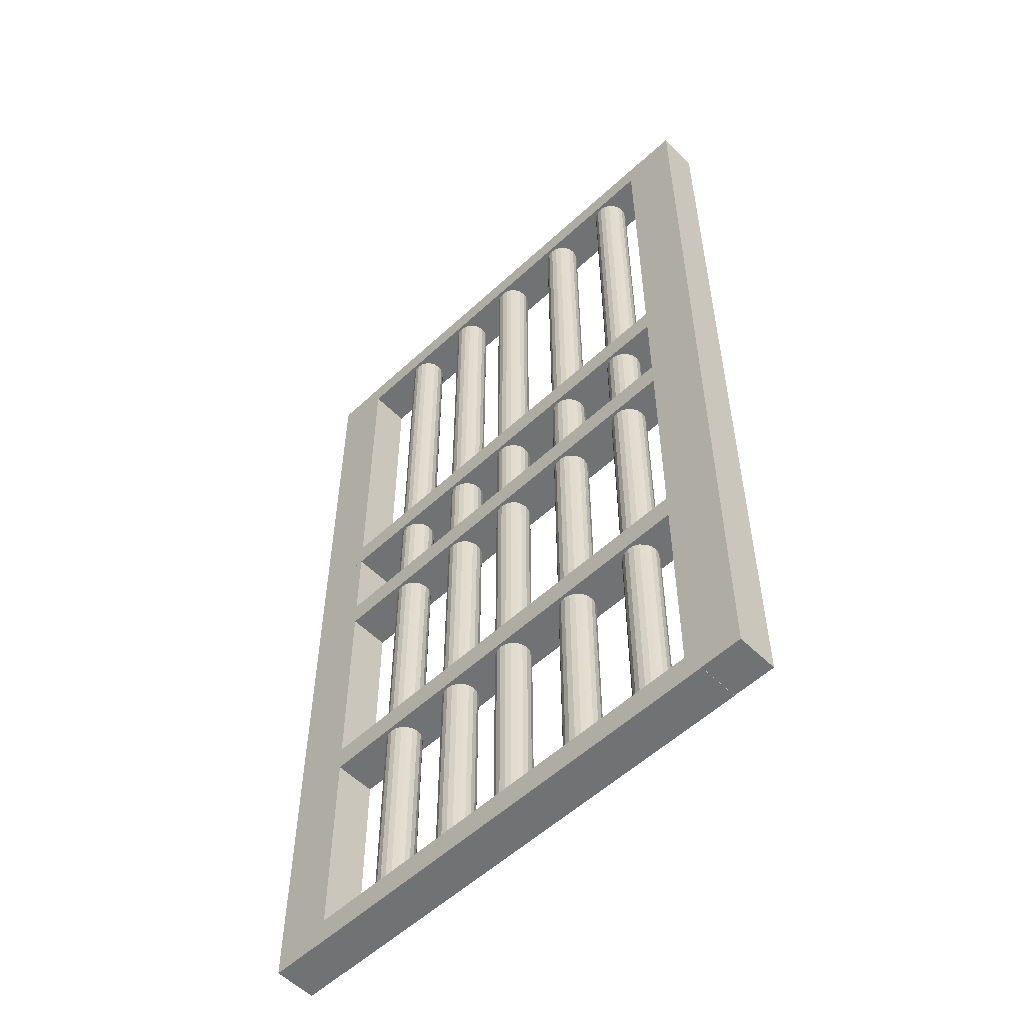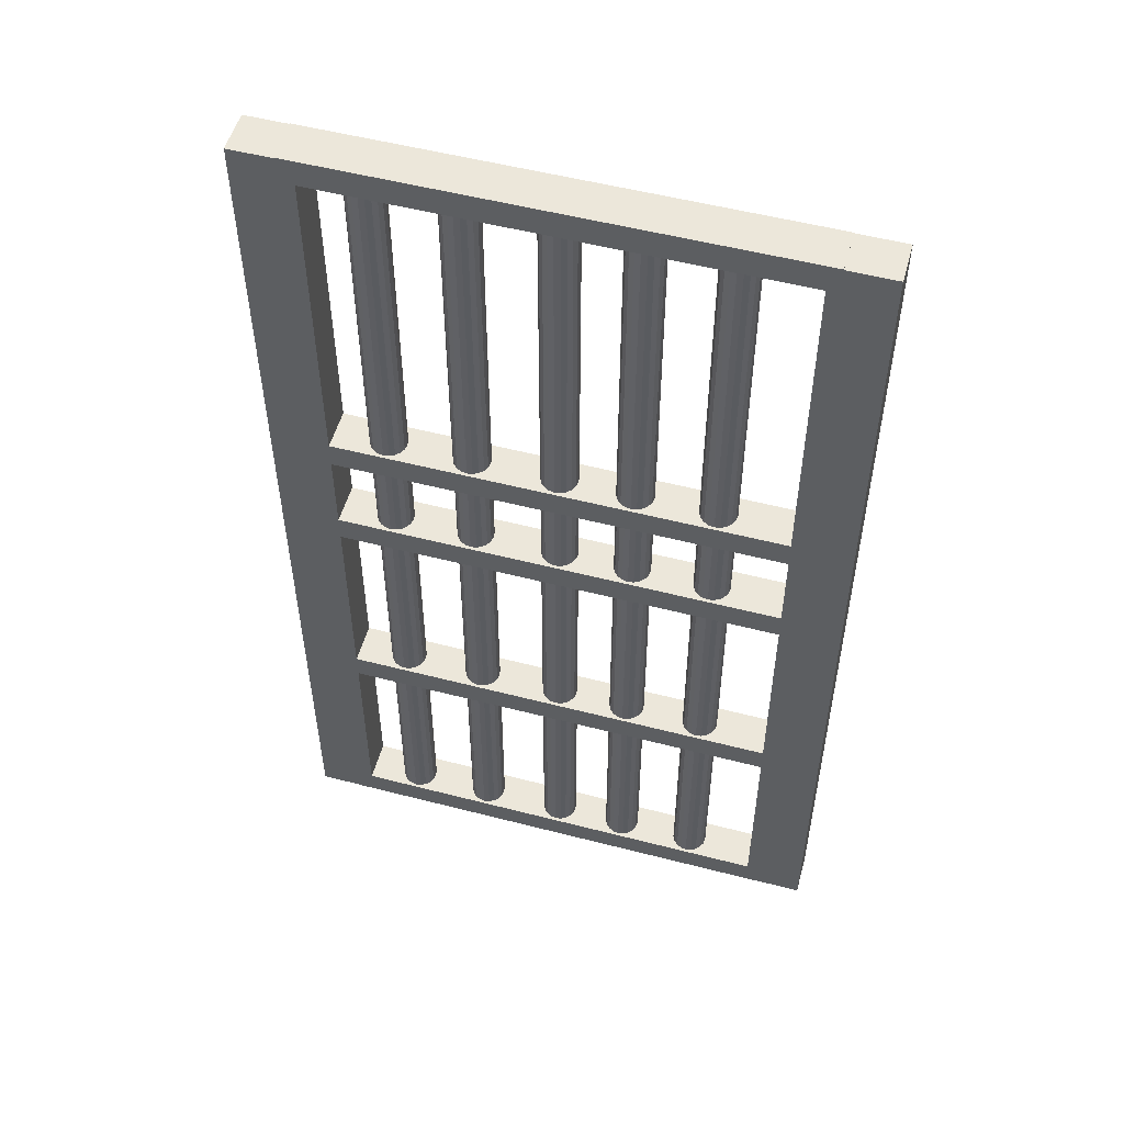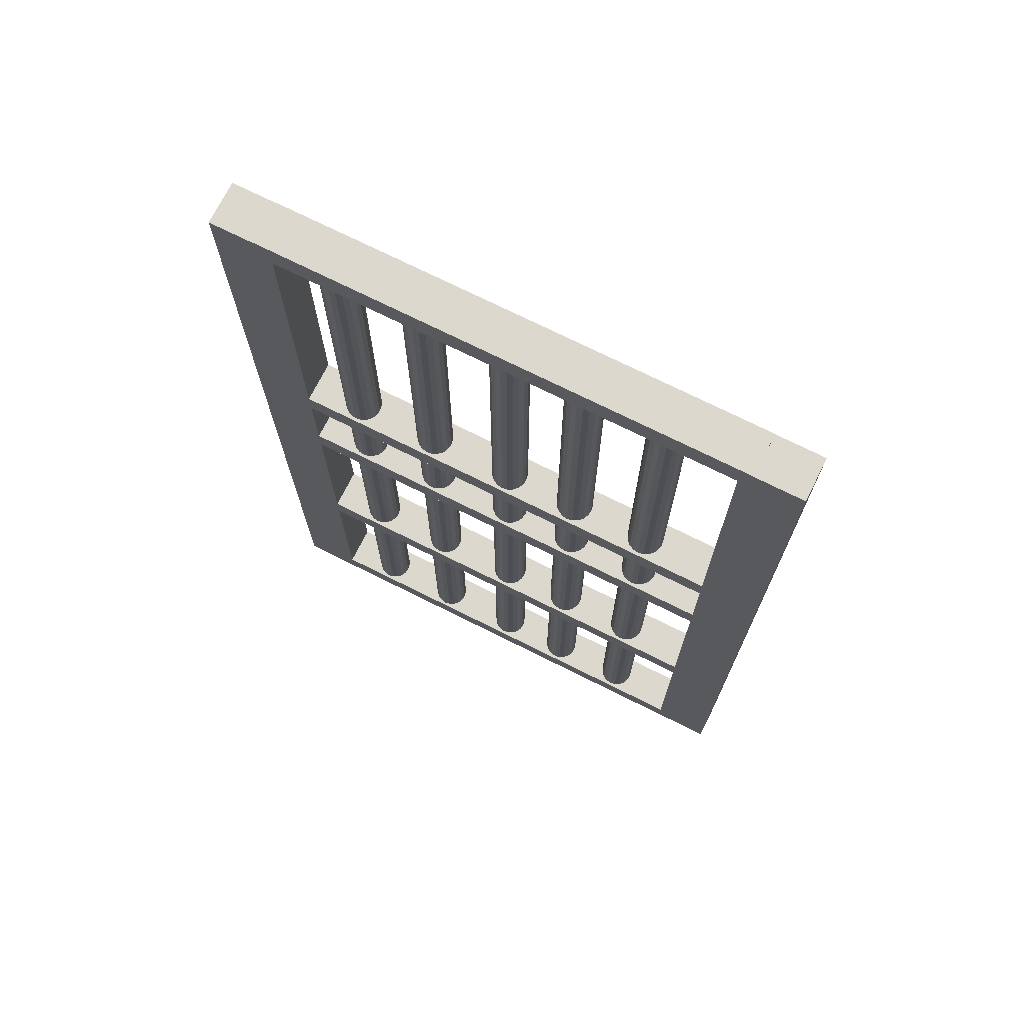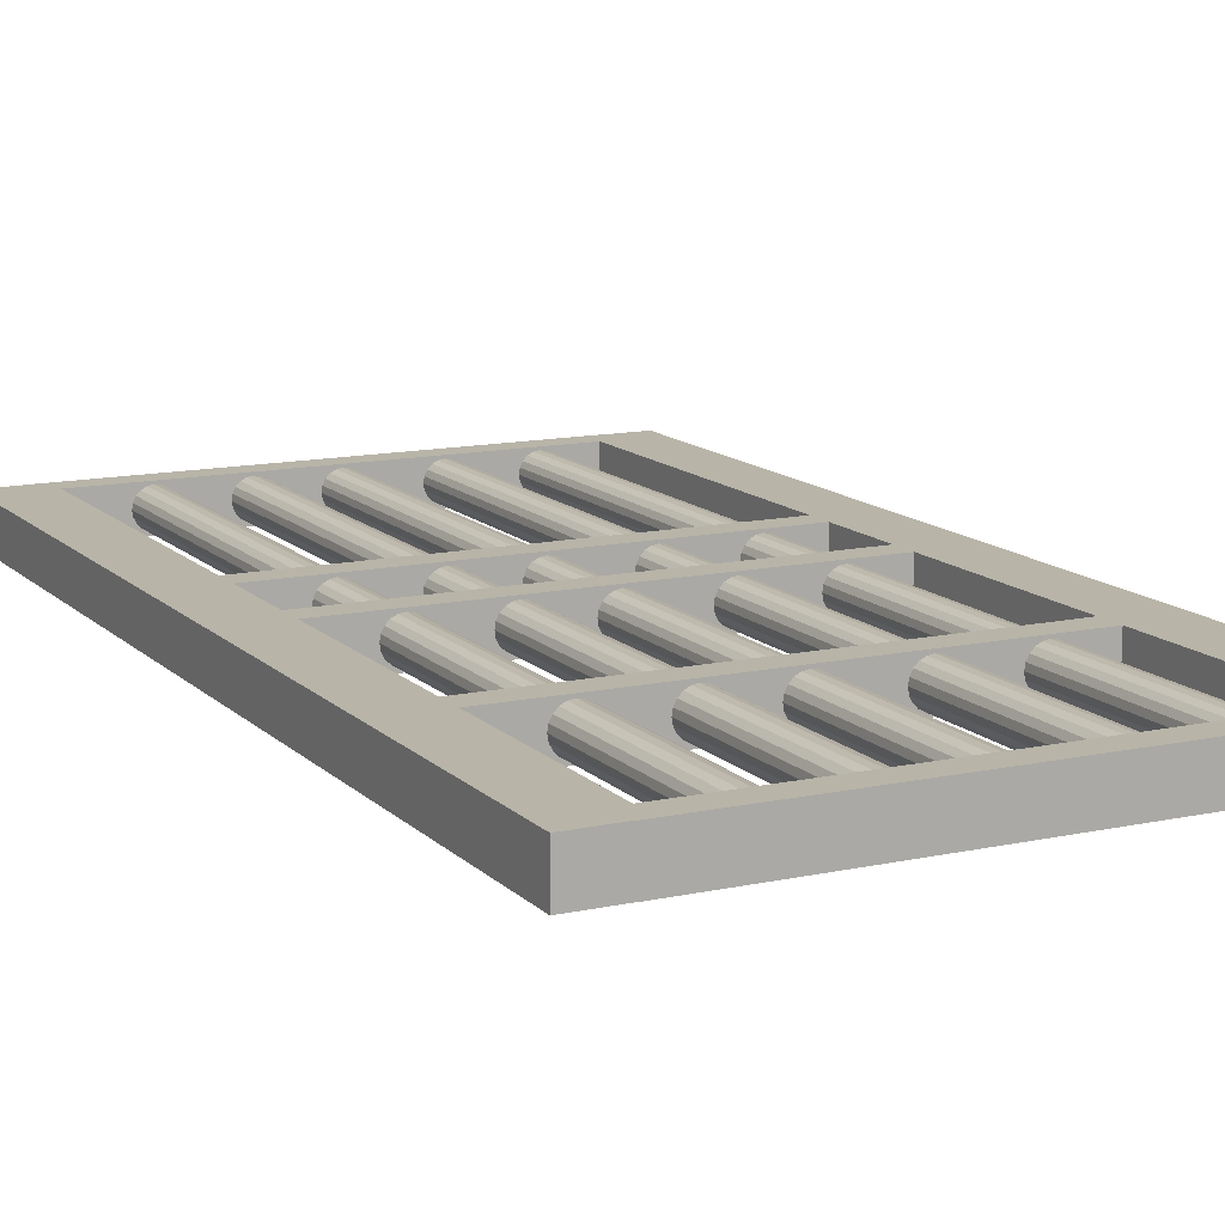
<metadata>
{"format":"obj","ext":"obj","renderer":"f3d","projection":"perspective","resolution":1024,"background":"white","views":[{"elev":-55.6,"azim":44.2,"up":"+Y"},{"elev":53.2,"azim":-164.5,"up":"+Y"},{"elev":72.6,"azim":-153.4,"up":"+Y"},{"elev":13.0,"azim":-26.7,"up":"+Z"}]}
</metadata>
<code>
g default
v 1.401 -3.711 -0.04264
v 1.381 -3.711 -0.08111
v 1.35 -3.711 -0.1116
v 1.312 -3.711 -0.1312
v 1.269 -3.711 -0.138
v 1.226 -3.711 -0.1312
v 1.188 -3.711 -0.1116
v 1.157 -3.711 -0.08111
v 1.137 -3.711 -0.04264
v 1.131 -3.711 0
v 1.137 -3.711 0.04264
v 1.157 -3.711 0.08111
v 1.188 -3.711 0.1116
v 1.226 -3.711 0.1312
v 1.269 -3.711 0.138
v 1.312 -3.711 0.1312
v 1.35 -3.711 0.1116
v 1.381 -3.711 0.08111
v 1.401 -3.711 0.04264
v 1.407 -3.711 0
v 1.401 3.711 -0.04264
v 1.381 3.711 -0.08111
v 1.35 3.711 -0.1116
v 1.312 3.711 -0.1312
v 1.269 3.711 -0.138
v 1.226 3.711 -0.1312
v 1.188 3.711 -0.1116
v 1.157 3.711 -0.08111
v 1.137 3.711 -0.04264
v 1.131 3.711 0
v 1.137 3.711 0.04264
v 1.157 3.711 0.08111
v 1.188 3.711 0.1116
v 1.226 3.711 0.1312
v 1.269 3.711 0.138
v 1.312 3.711 0.1312
v 1.35 3.711 0.1116
v 1.381 3.711 0.08111
v 1.401 3.711 0.04264
v 1.407 3.711 0
v 1.269 -3.711 0
v 1.269 3.711 0
g pCylinder1
f 1 2 21
f 21 2 22
f 2 3 22
f 22 3 23
f 3 4 23
f 23 4 24
f 4 5 24
f 24 5 25
f 5 6 25
f 25 6 26
f 6 7 26
f 26 7 27
f 7 8 27
f 27 8 28
f 8 9 28
f 28 9 29
f 9 10 29
f 29 10 30
f 10 11 30
f 30 11 31
f 11 12 31
f 31 12 32
f 12 13 32
f 32 13 33
f 13 14 33
f 33 14 34
f 14 15 34
f 34 15 35
f 15 16 35
f 35 16 36
f 16 17 36
f 36 17 37
f 17 18 37
f 37 18 38
f 18 19 38
f 38 19 39
f 19 20 39
f 39 20 40
f 20 1 40
f 40 1 21
f 2 1 41
f 3 2 41
f 4 3 41
f 5 4 41
f 6 5 41
f 7 6 41
f 8 7 41
f 9 8 41
f 10 9 41
f 11 10 41
f 12 11 41
f 13 12 41
f 14 13 41
f 15 14 41
f 16 15 41
f 17 16 41
f 18 17 41
f 19 18 41
f 20 19 41
f 1 20 41
f 21 22 42
f 22 23 42
f 23 24 42
f 24 25 42
f 25 26 42
f 26 27 42
f 27 28 42
f 28 29 42
f 29 30 42
f 30 31 42
f 31 32 42
f 32 33 42
f 33 34 42
f 34 35 42
f 35 36 42
f 36 37 42
f 37 38 42
f 38 39 42
f 39 40 42
f 40 21 42
g default
v -1.794 3.535 0.1596
v 1.794 3.535 0.1596
v -1.794 3.741 0.1596
v 1.794 3.741 0.1596
v -1.794 3.741 -0.1596
v 1.794 3.741 -0.1596
v -1.794 3.535 -0.1596
v 1.794 3.535 -0.1596
g pasted__pCube1 group
f 43 44 45
f 45 44 46
f 45 46 47
f 47 46 48
f 47 48 49
f 49 48 50
f 49 50 43
f 43 50 44
f 44 50 46
f 46 50 48
f 49 43 47
f 47 43 45
g default
v 2.118 -3.722 0.1596
v 2.118 3.735 0.1596
v 1.67 -3.722 0.1596
v 1.67 3.735 0.1596
v 1.67 -3.722 0.05321
v 1.67 -1.236 0.05321
v 1.67 1.25 0.05321
v 1.67 -3.722 -0.05321
v 1.67 -1.236 -0.05321
v 1.67 1.25 -0.05321
v 1.67 3.735 -0.1596
v 1.67 -3.722 -0.1596
v 2.118 -3.722 -0.1596
v 2.118 3.735 -0.1596
v 1.969 -3.722 -0.05321
v 1.969 -3.722 0.05321
v 1.819 -3.722 -0.05321
v 1.819 -3.722 0.05321
g pasted__pCube1 group2
f 51 52 53
f 53 52 54
f 53 56 55
f 53 54 56
f 56 54 57
f 55 56 58
f 58 56 59
f 56 57 59
f 59 57 60
f 57 54 60
f 60 54 61
f 58 59 62
f 59 60 62
f 62 60 61
f 62 61 63
f 63 61 64
f 63 64 51
f 51 64 52
f 52 64 54
f 54 64 61
f 63 51 65
f 65 51 66
f 63 65 62
f 62 65 67
f 65 66 67
f 67 66 68
f 66 51 68
f 68 51 53
f 62 67 58
f 67 68 58
f 58 68 55
f 68 53 55
g default
v 0.1315 -3.711 -0.04264
v 0.1119 -3.711 -0.08111
v 0.08128 -3.711 -0.1116
v 0.04273 -3.711 -0.1312
v 0 -3.711 -0.138
v -0.04273 -3.711 -0.1312
v -0.08128 -3.711 -0.1116
v -0.1119 -3.711 -0.08111
v -0.1315 -3.711 -0.04264
v -0.1383 -3.711 0
v -0.1315 -3.711 0.04264
v -0.1119 -3.711 0.08111
v -0.08128 -3.711 0.1116
v -0.04273 -3.711 0.1312
v -0 -3.711 0.138
v 0.04273 -3.711 0.1312
v 0.08128 -3.711 0.1116
v 0.1119 -3.711 0.08111
v 0.1315 -3.711 0.04264
v 0.1383 -3.711 0
v 0.1315 3.711 -0.04264
v 0.1119 3.711 -0.08111
v 0.08128 3.711 -0.1116
v 0.04273 3.711 -0.1312
v 0 3.711 -0.138
v -0.04273 3.711 -0.1312
v -0.08128 3.711 -0.1116
v -0.1119 3.711 -0.08111
v -0.1315 3.711 -0.04264
v -0.1383 3.711 0
v -0.1315 3.711 0.04264
v -0.1119 3.711 0.08111
v -0.08128 3.711 0.1116
v -0.04273 3.711 0.1312
v -0 3.711 0.138
v 0.04273 3.711 0.1312
v 0.08128 3.711 0.1116
v 0.1119 3.711 0.08111
v 0.1315 3.711 0.04264
v 0.1383 3.711 0
v 0 -3.711 0
v 0 3.711 0
g pasted__pCylinder1 group4
f 69 70 89
f 89 70 90
f 70 71 90
f 90 71 91
f 71 72 91
f 91 72 92
f 72 73 92
f 92 73 93
f 73 74 93
f 93 74 94
f 74 75 94
f 94 75 95
f 75 76 95
f 95 76 96
f 76 77 96
f 96 77 97
f 77 78 97
f 97 78 98
f 78 79 98
f 98 79 99
f 79 80 99
f 99 80 100
f 80 81 100
f 100 81 101
f 81 82 101
f 101 82 102
f 82 83 102
f 102 83 103
f 83 84 103
f 103 84 104
f 84 85 104
f 104 85 105
f 85 86 105
f 105 86 106
f 86 87 106
f 106 87 107
f 87 88 107
f 107 88 108
f 88 69 108
f 108 69 89
f 70 69 109
f 71 70 109
f 72 71 109
f 73 72 109
f 74 73 109
f 75 74 109
f 76 75 109
f 77 76 109
f 78 77 109
f 79 78 109
f 80 79 109
f 81 80 109
f 82 81 109
f 83 82 109
f 84 83 109
f 85 84 109
f 86 85 109
f 87 86 109
f 88 87 109
f 69 88 109
f 89 90 110
f 90 91 110
f 91 92 110
f 92 93 110
f 93 94 110
f 94 95 110
f 95 96 110
f 96 97 110
f 97 98 110
f 98 99 110
f 99 100 110
f 100 101 110
f 101 102 110
f 102 103 110
f 103 104 110
f 104 105 110
f 105 106 110
f 106 107 110
f 107 108 110
f 108 89 110
g default
v -1.023 -3.711 -0.04264
v -1.042 -3.711 -0.08111
v -1.073 -3.711 -0.1116
v -1.111 -3.711 -0.1312
v -1.154 -3.711 -0.138
v -1.197 -3.711 -0.1312
v -1.235 -3.711 -0.1116
v -1.266 -3.711 -0.08111
v -1.286 -3.711 -0.04264
v -1.292 -3.711 0
v -1.286 -3.711 0.04264
v -1.266 -3.711 0.08111
v -1.235 -3.711 0.1116
v -1.197 -3.711 0.1312
v -1.154 -3.711 0.138
v -1.111 -3.711 0.1312
v -1.073 -3.711 0.1116
v -1.042 -3.711 0.08111
v -1.023 -3.711 0.04264
v -1.016 -3.711 0
v -1.023 3.711 -0.04264
v -1.042 3.711 -0.08111
v -1.073 3.711 -0.1116
v -1.111 3.711 -0.1312
v -1.154 3.711 -0.138
v -1.197 3.711 -0.1312
v -1.235 3.711 -0.1116
v -1.266 3.711 -0.08111
v -1.286 3.711 -0.04264
v -1.292 3.711 0
v -1.286 3.711 0.04264
v -1.266 3.711 0.08111
v -1.235 3.711 0.1116
v -1.197 3.711 0.1312
v -1.154 3.711 0.138
v -1.111 3.711 0.1312
v -1.073 3.711 0.1116
v -1.042 3.711 0.08111
v -1.023 3.711 0.04264
v -1.016 3.711 0
v -1.154 -3.711 0
v -1.154 3.711 0
g pasted__pCylinder1 group5
f 111 112 131
f 131 112 132
f 112 113 132
f 132 113 133
f 113 114 133
f 133 114 134
f 114 115 134
f 134 115 135
f 115 116 135
f 135 116 136
f 116 117 136
f 136 117 137
f 117 118 137
f 137 118 138
f 118 119 138
f 138 119 139
f 119 120 139
f 139 120 140
f 120 121 140
f 140 121 141
f 121 122 141
f 141 122 142
f 122 123 142
f 142 123 143
f 123 124 143
f 143 124 144
f 124 125 144
f 144 125 145
f 125 126 145
f 145 126 146
f 126 127 146
f 146 127 147
f 127 128 147
f 147 128 148
f 128 129 148
f 148 129 149
f 129 130 149
f 149 130 150
f 130 111 150
f 150 111 131
f 112 111 151
f 113 112 151
f 114 113 151
f 115 114 151
f 116 115 151
f 117 116 151
f 118 117 151
f 119 118 151
f 120 119 151
f 121 120 151
f 122 121 151
f 123 122 151
f 124 123 151
f 125 124 151
f 126 125 151
f 127 126 151
f 128 127 151
f 129 128 151
f 130 129 151
f 111 130 151
f 131 132 152
f 132 133 152
f 133 134 152
f 134 135 152
f 135 136 152
f 136 137 152
f 137 138 152
f 138 139 152
f 139 140 152
f 140 141 152
f 141 142 152
f 142 143 152
f 143 144 152
f 144 145 152
f 145 146 152
f 146 147 152
f 147 148 152
f 148 149 152
f 149 150 152
f 150 131 152
g default
v 0.7776 -3.711 -0.04264
v 0.758 -3.711 -0.08111
v 0.7274 -3.711 -0.1116
v 0.6888 -3.711 -0.1312
v 0.6461 -3.711 -0.138
v 0.6034 -3.711 -0.1312
v 0.5648 -3.711 -0.1116
v 0.5342 -3.711 -0.08111
v 0.5146 -3.711 -0.04264
v 0.5078 -3.711 0
v 0.5146 -3.711 0.04264
v 0.5342 -3.711 0.08111
v 0.5648 -3.711 0.1116
v 0.6034 -3.711 0.1312
v 0.6461 -3.711 0.138
v 0.6888 -3.711 0.1312
v 0.7274 -3.711 0.1116
v 0.758 -3.711 0.08111
v 0.7776 -3.711 0.04264
v 0.7844 -3.711 0
v 0.7776 3.711 -0.04264
v 0.758 3.711 -0.08111
v 0.7274 3.711 -0.1116
v 0.6888 3.711 -0.1312
v 0.6461 3.711 -0.138
v 0.6034 3.711 -0.1312
v 0.5648 3.711 -0.1116
v 0.5342 3.711 -0.08111
v 0.5146 3.711 -0.04264
v 0.5078 3.711 0
v 0.5146 3.711 0.04264
v 0.5342 3.711 0.08111
v 0.5648 3.711 0.1116
v 0.6034 3.711 0.1312
v 0.6461 3.711 0.138
v 0.6888 3.711 0.1312
v 0.7274 3.711 0.1116
v 0.758 3.711 0.08111
v 0.7776 3.711 0.04264
v 0.7844 3.711 0
v 0.6461 -3.711 0
v 0.6461 3.711 0
g pasted__pCylinder1 group6
f 153 154 173
f 173 154 174
f 154 155 174
f 174 155 175
f 155 156 175
f 175 156 176
f 156 157 176
f 176 157 177
f 157 158 177
f 177 158 178
f 158 159 178
f 178 159 179
f 159 160 179
f 179 160 180
f 160 161 180
f 180 161 181
f 161 162 181
f 181 162 182
f 162 163 182
f 182 163 183
f 163 164 183
f 183 164 184
f 164 165 184
f 184 165 185
f 165 166 185
f 185 166 186
f 166 167 186
f 186 167 187
f 167 168 187
f 187 168 188
f 168 169 188
f 188 169 189
f 169 170 189
f 189 170 190
f 170 171 190
f 190 171 191
f 171 172 191
f 191 172 192
f 172 153 192
f 192 153 173
f 154 153 193
f 155 154 193
f 156 155 193
f 157 156 193
f 158 157 193
f 159 158 193
f 160 159 193
f 161 160 193
f 162 161 193
f 163 162 193
f 164 163 193
f 165 164 193
f 166 165 193
f 167 166 193
f 168 167 193
f 169 168 193
f 170 169 193
f 171 170 193
f 172 171 193
f 153 172 193
f 173 174 194
f 174 175 194
f 175 176 194
f 176 177 194
f 177 178 194
f 178 179 194
f 179 180 194
f 180 181 194
f 181 182 194
f 182 183 194
f 183 184 194
f 184 185 194
f 185 186 194
f 186 187 194
f 187 188 194
f 188 189 194
f 189 190 194
f 190 191 194
f 191 192 194
f 192 173 194
g default
v -0.4225 -3.711 -0.04264
v -0.4421 -3.711 -0.08111
v -0.4727 -3.711 -0.1116
v -0.5113 -3.711 -0.1312
v -0.554 -3.711 -0.138
v -0.5967 -3.711 -0.1312
v -0.6353 -3.711 -0.1116
v -0.6659 -3.711 -0.08111
v -0.6855 -3.711 -0.04264
v -0.6923 -3.711 0
v -0.6855 -3.711 0.04264
v -0.6659 -3.711 0.08111
v -0.6353 -3.711 0.1116
v -0.5967 -3.711 0.1312
v -0.554 -3.711 0.138
v -0.5113 -3.711 0.1312
v -0.4727 -3.711 0.1116
v -0.4421 -3.711 0.08111
v -0.4225 -3.711 0.04264
v -0.4157 -3.711 0
v -0.4225 3.711 -0.04264
v -0.4421 3.711 -0.08111
v -0.4727 3.711 -0.1116
v -0.5113 3.711 -0.1312
v -0.554 3.711 -0.138
v -0.5967 3.711 -0.1312
v -0.6353 3.711 -0.1116
v -0.6659 3.711 -0.08111
v -0.6855 3.711 -0.04264
v -0.6923 3.711 0
v -0.6855 3.711 0.04264
v -0.6659 3.711 0.08111
v -0.6353 3.711 0.1116
v -0.5967 3.711 0.1312
v -0.554 3.711 0.138
v -0.5113 3.711 0.1312
v -0.4727 3.711 0.1116
v -0.4421 3.711 0.08111
v -0.4225 3.711 0.04264
v -0.4157 3.711 0
v -0.554 -3.711 0
v -0.554 3.711 0
g pasted__pCylinder1 group7
f 195 196 215
f 215 196 216
f 196 197 216
f 216 197 217
f 197 198 217
f 217 198 218
f 198 199 218
f 218 199 219
f 199 200 219
f 219 200 220
f 200 201 220
f 220 201 221
f 201 202 221
f 221 202 222
f 202 203 222
f 222 203 223
f 203 204 223
f 223 204 224
f 204 205 224
f 224 205 225
f 205 206 225
f 225 206 226
f 206 207 226
f 226 207 227
f 207 208 227
f 227 208 228
f 208 209 228
f 228 209 229
f 209 210 229
f 229 210 230
f 210 211 230
f 230 211 231
f 211 212 231
f 231 212 232
f 212 213 232
f 232 213 233
f 213 214 233
f 233 214 234
f 214 195 234
f 234 195 215
f 196 195 235
f 197 196 235
f 198 197 235
f 199 198 235
f 200 199 235
f 201 200 235
f 202 201 235
f 203 202 235
f 204 203 235
f 205 204 235
f 206 205 235
f 207 206 235
f 208 207 235
f 209 208 235
f 210 209 235
f 211 210 235
f 212 211 235
f 213 212 235
f 214 213 235
f 195 214 235
f 215 216 236
f 216 217 236
f 217 218 236
f 218 219 236
f 219 220 236
f 220 221 236
f 221 222 236
f 222 223 236
f 223 224 236
f 224 225 236
f 225 226 236
f 226 227 236
f 227 228 236
f 228 229 236
f 229 230 236
f 230 231 236
f 231 232 236
f 232 233 236
f 233 234 236
f 234 215 236
g default
v -1.703 -3.722 0.1596
v -1.703 3.735 0.1596
v -2.151 -3.722 0.1596
v -2.151 3.735 0.1596
v -2.151 -3.722 0.05321
v -2.151 -1.236 0.05321
v -2.151 1.25 0.05321
v -2.151 -3.722 -0.05321
v -2.151 -1.236 -0.05321
v -2.151 1.25 -0.05321
v -2.151 3.735 -0.1596
v -2.151 -3.722 -0.1596
v -1.703 -3.722 -0.1596
v -1.703 3.735 -0.1596
v -1.852 -3.722 -0.05321
v -1.852 -3.722 0.05321
v -2.001 -3.722 -0.05321
v -2.001 -3.722 0.05321
g group2 group10
f 237 238 239
f 239 238 240
f 239 242 241
f 239 240 242
f 242 240 243
f 241 242 244
f 244 242 245
f 242 243 245
f 245 243 246
f 243 240 246
f 246 240 247
f 244 245 248
f 245 246 248
f 248 246 247
f 248 247 249
f 249 247 250
f 249 250 237
f 237 250 238
f 238 250 240
f 240 250 247
f 249 237 251
f 251 237 252
f 249 251 248
f 248 251 253
f 251 252 253
f 253 252 254
f 252 237 254
f 254 237 239
f 248 253 244
f 253 254 244
f 244 254 241
f 254 239 241
g default
v -1.794 0.7898 0.1596
v 1.794 0.7898 0.1596
v -1.794 0.9956 0.1596
v 1.794 0.9956 0.1596
v -1.794 0.9956 -0.1596
v 1.794 0.9956 -0.1596
v -1.794 0.7898 -0.1596
v 1.794 0.7898 -0.1596
g group group11
f 255 256 257
f 257 256 258
f 257 258 259
f 259 258 260
f 259 260 261
f 261 260 262
f 261 262 255
f 255 262 256
f 256 262 258
f 258 262 260
f 261 255 259
f 259 255 257
g default
v -1.794 -0.07065 0.1596
v 1.794 -0.07065 0.1596
v -1.794 0.1351 0.1596
v 1.794 0.1351 0.1596
v -1.794 0.1351 -0.1596
v 1.794 0.1351 -0.1596
v -1.794 -0.07065 -0.1596
v 1.794 -0.07065 -0.1596
g pasted__pasted__pCube1 pasted__group group12
f 263 264 265
f 265 264 266
f 265 266 267
f 267 266 268
f 267 268 269
f 269 268 270
f 269 270 263
f 263 270 264
f 264 270 266
f 266 270 268
f 269 263 267
f 267 263 265
g default
v -1.794 -1.908 0.1596
v 1.794 -1.908 0.1596
v -1.794 -1.702 0.1596
v 1.794 -1.702 0.1596
v -1.794 -1.702 -0.1596
v 1.794 -1.702 -0.1596
v -1.794 -1.908 -0.1596
v 1.794 -1.908 -0.1596
g group13
f 271 272 273
f 273 272 274
f 273 274 275
f 275 274 276
f 275 276 277
f 277 276 278
f 277 278 271
f 271 278 272
f 272 278 274
f 274 278 276
f 277 271 275
f 275 271 273
g default
v -1.794 -3.725 0.1596
v 1.794 -3.725 0.1596
v -1.794 -3.519 0.1596
v 1.794 -3.519 0.1596
v -1.794 -3.519 -0.1596
v 1.794 -3.519 -0.1596
v -1.794 -3.725 -0.1596
v 1.794 -3.725 -0.1596
g group14
f 279 280 281
f 281 280 282
f 281 282 283
f 283 282 284
f 283 284 285
f 285 284 286
f 285 286 279
f 279 286 280
f 280 286 282
f 282 286 284
f 285 279 283
f 283 279 281

</code>
